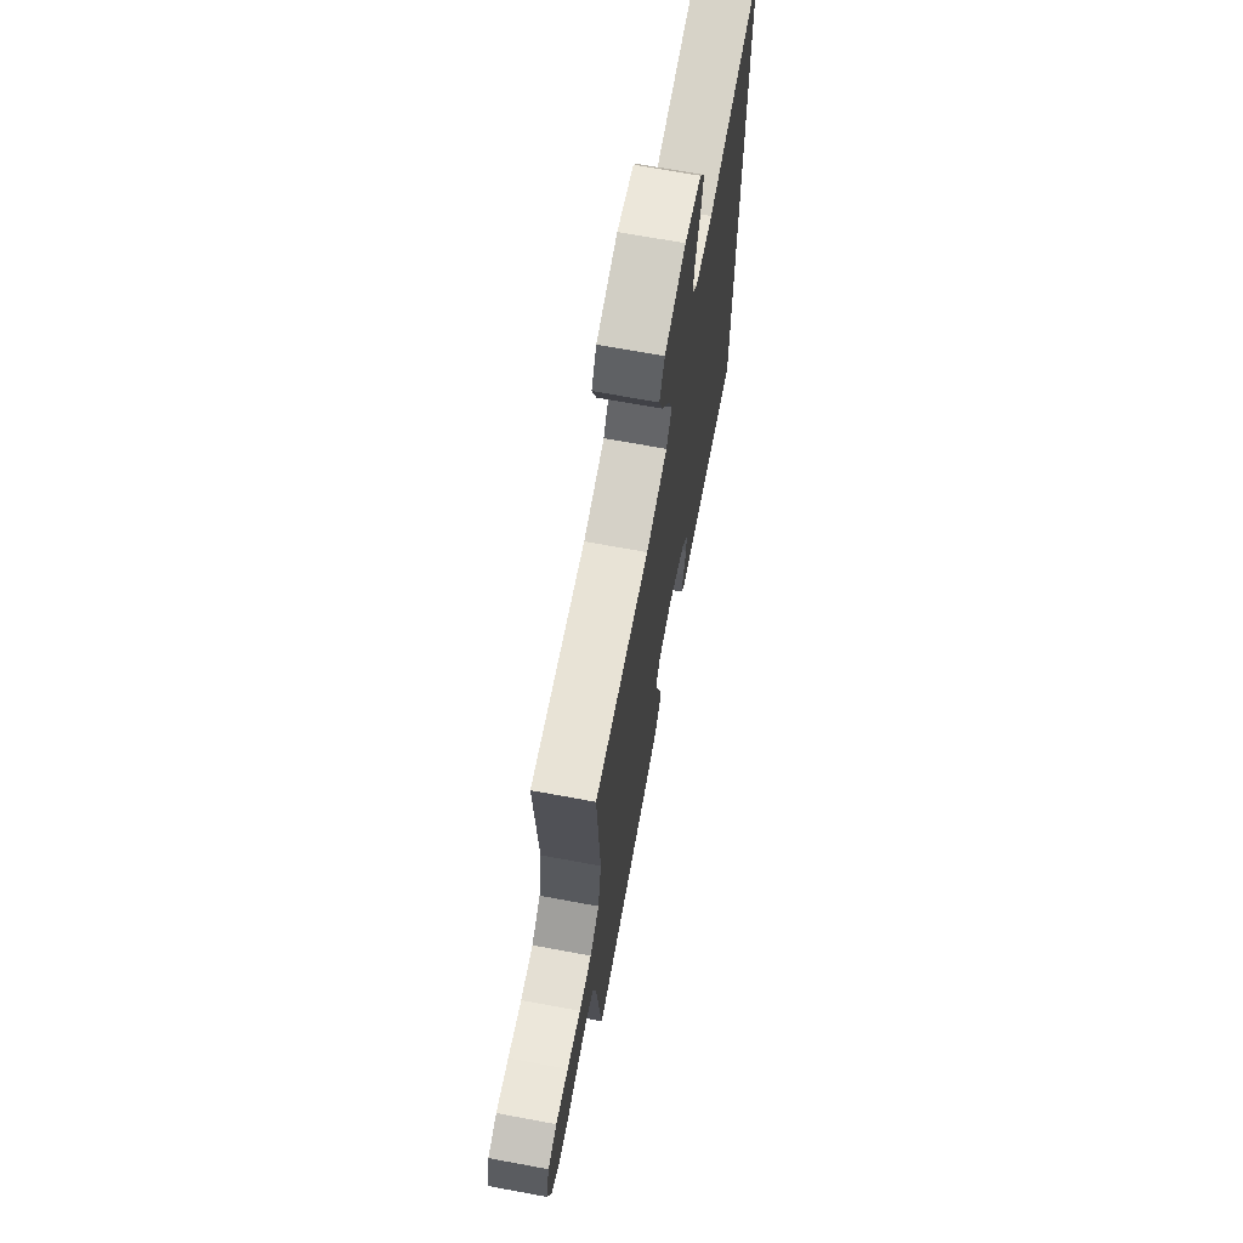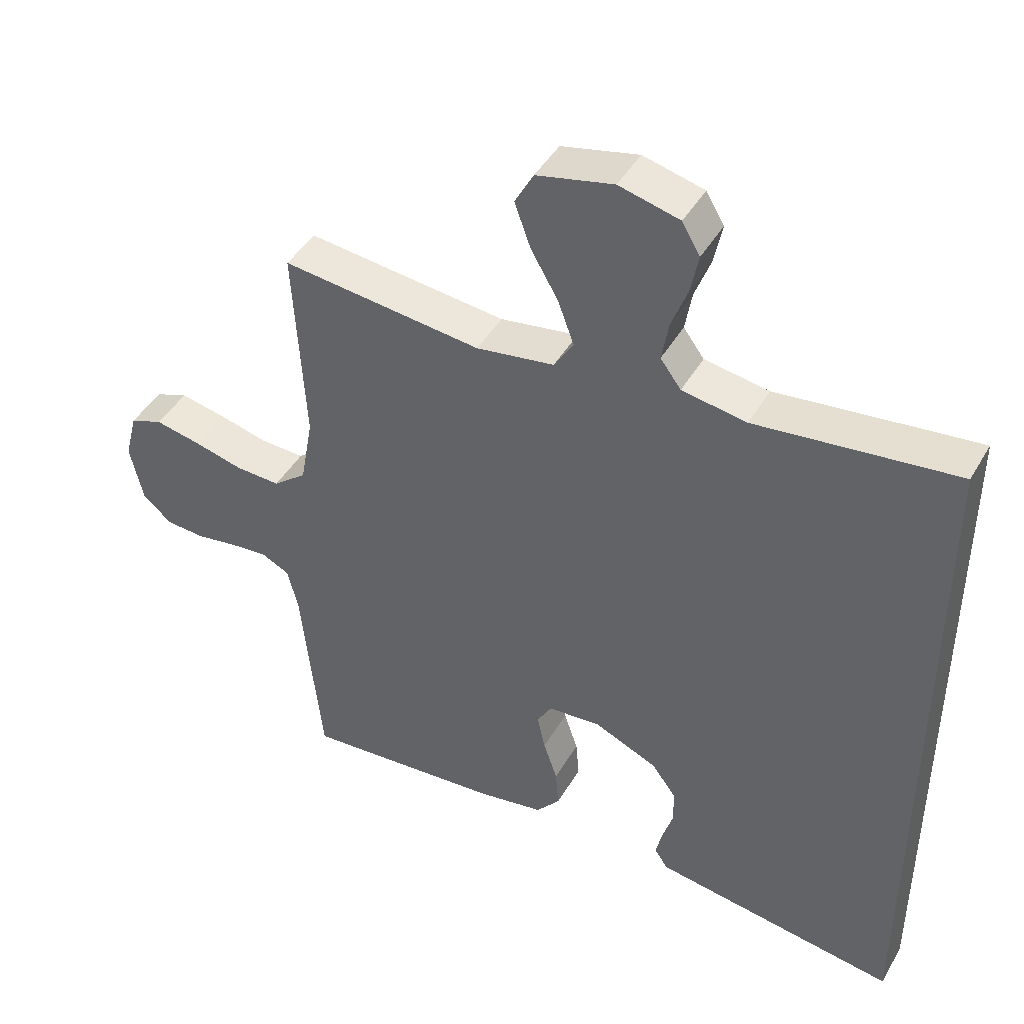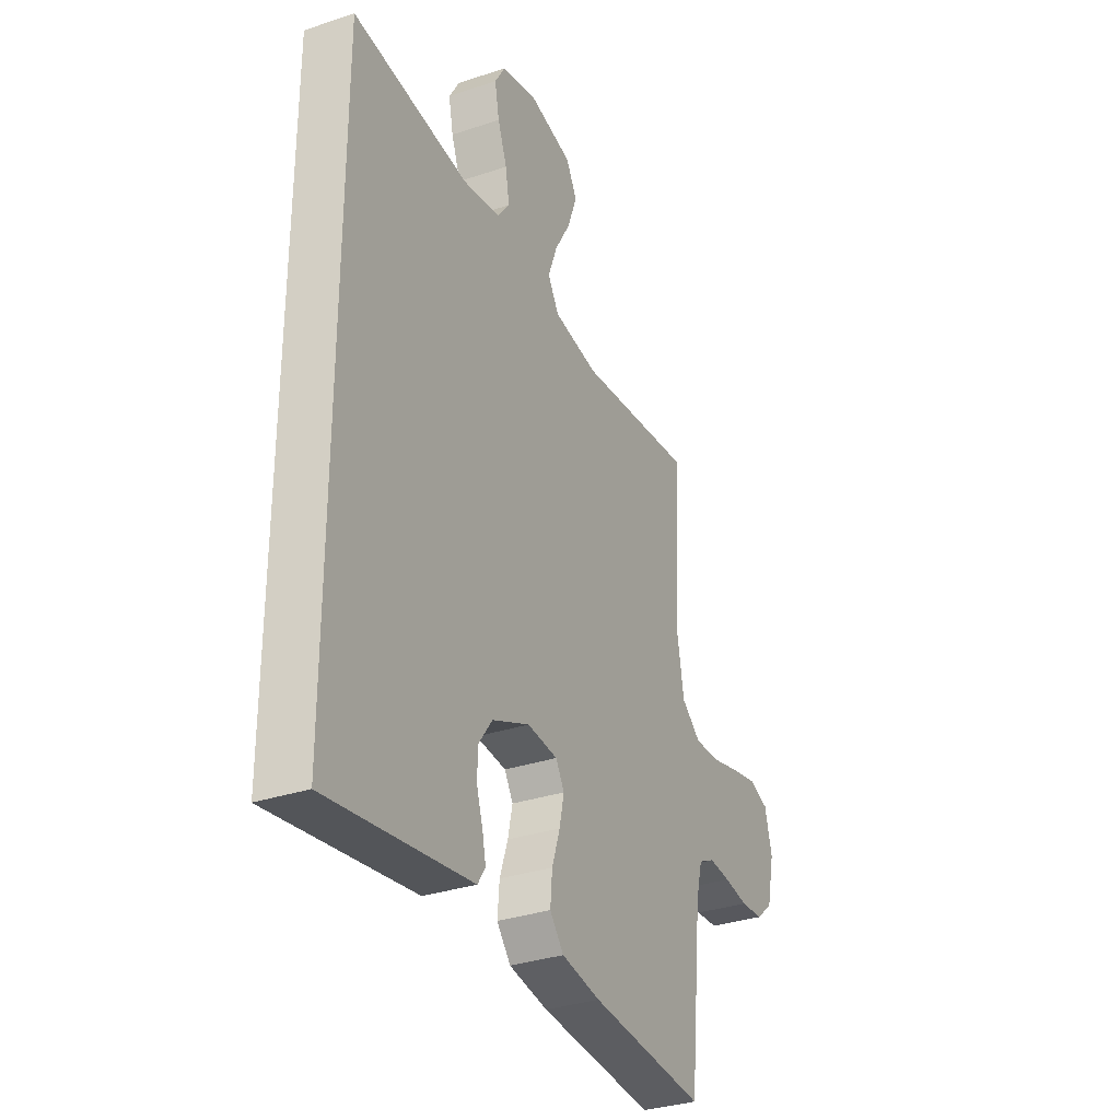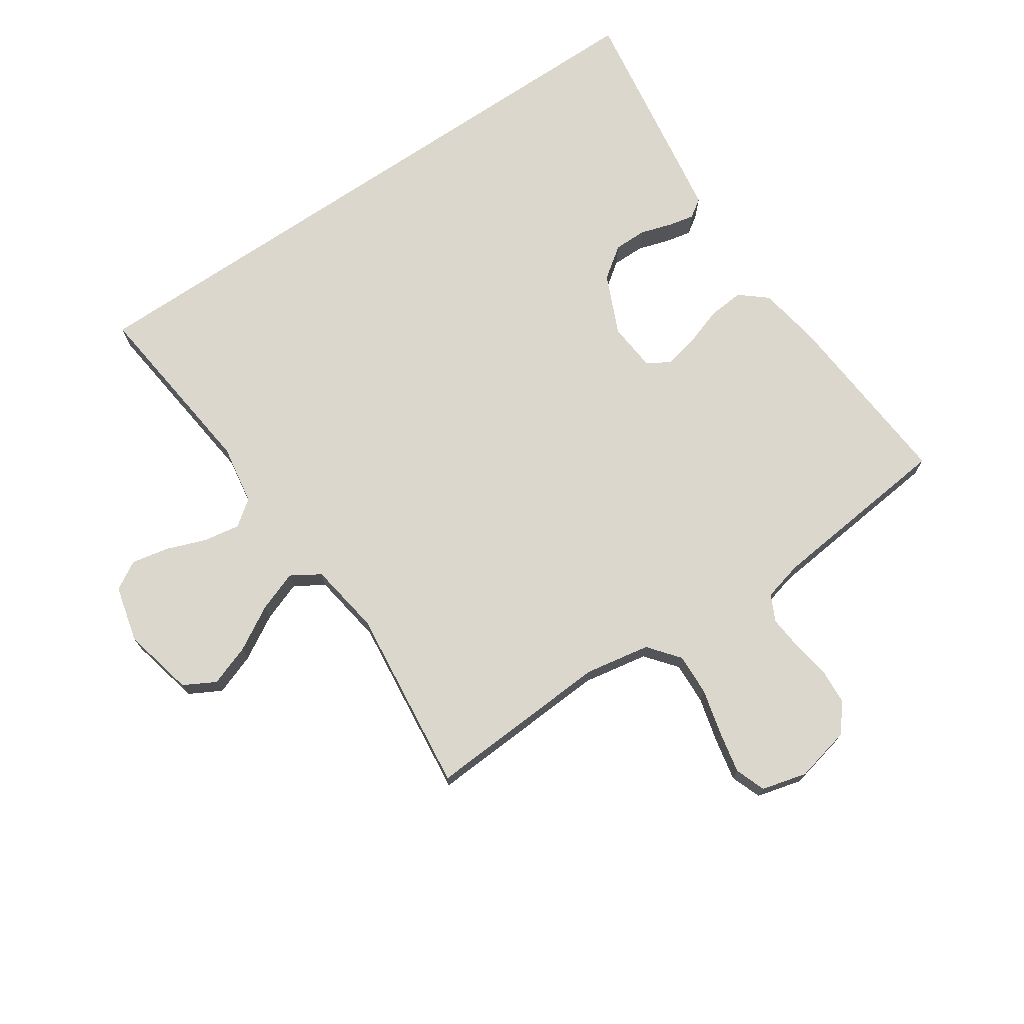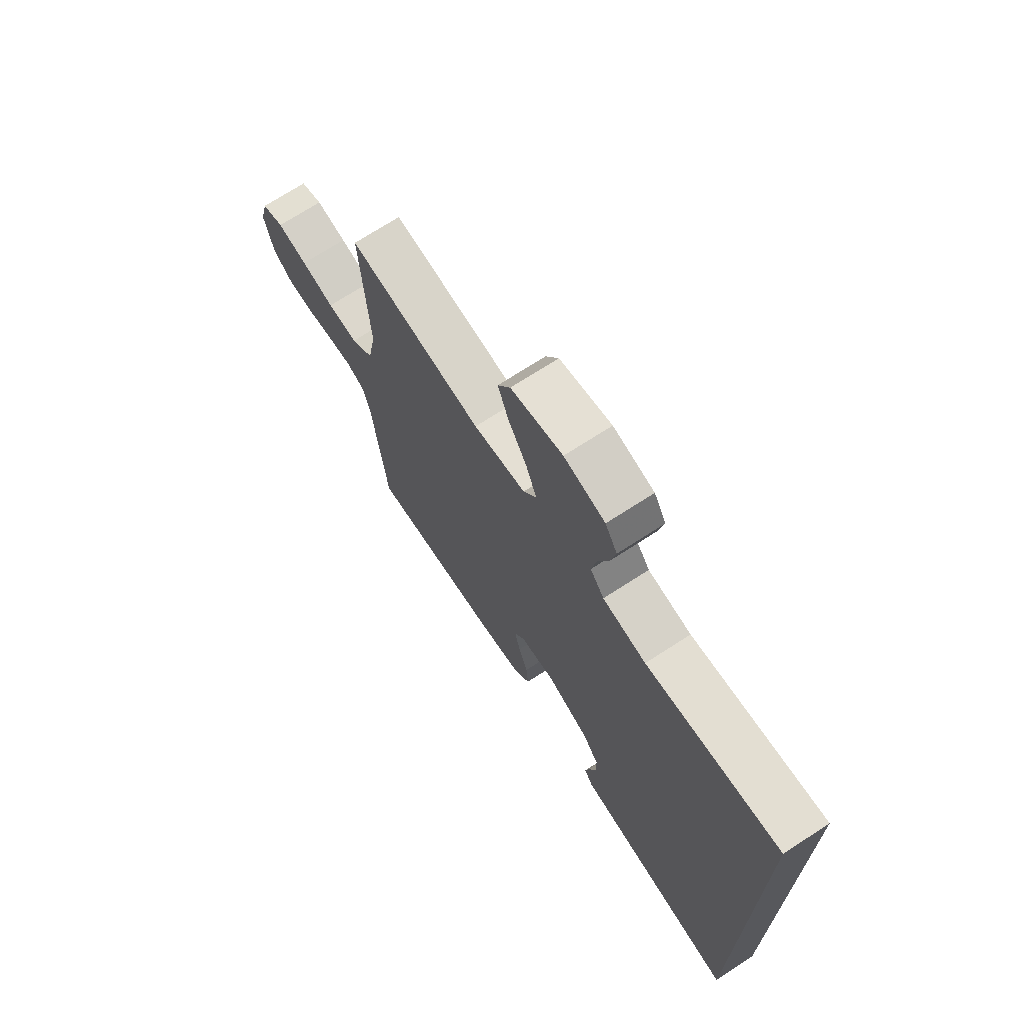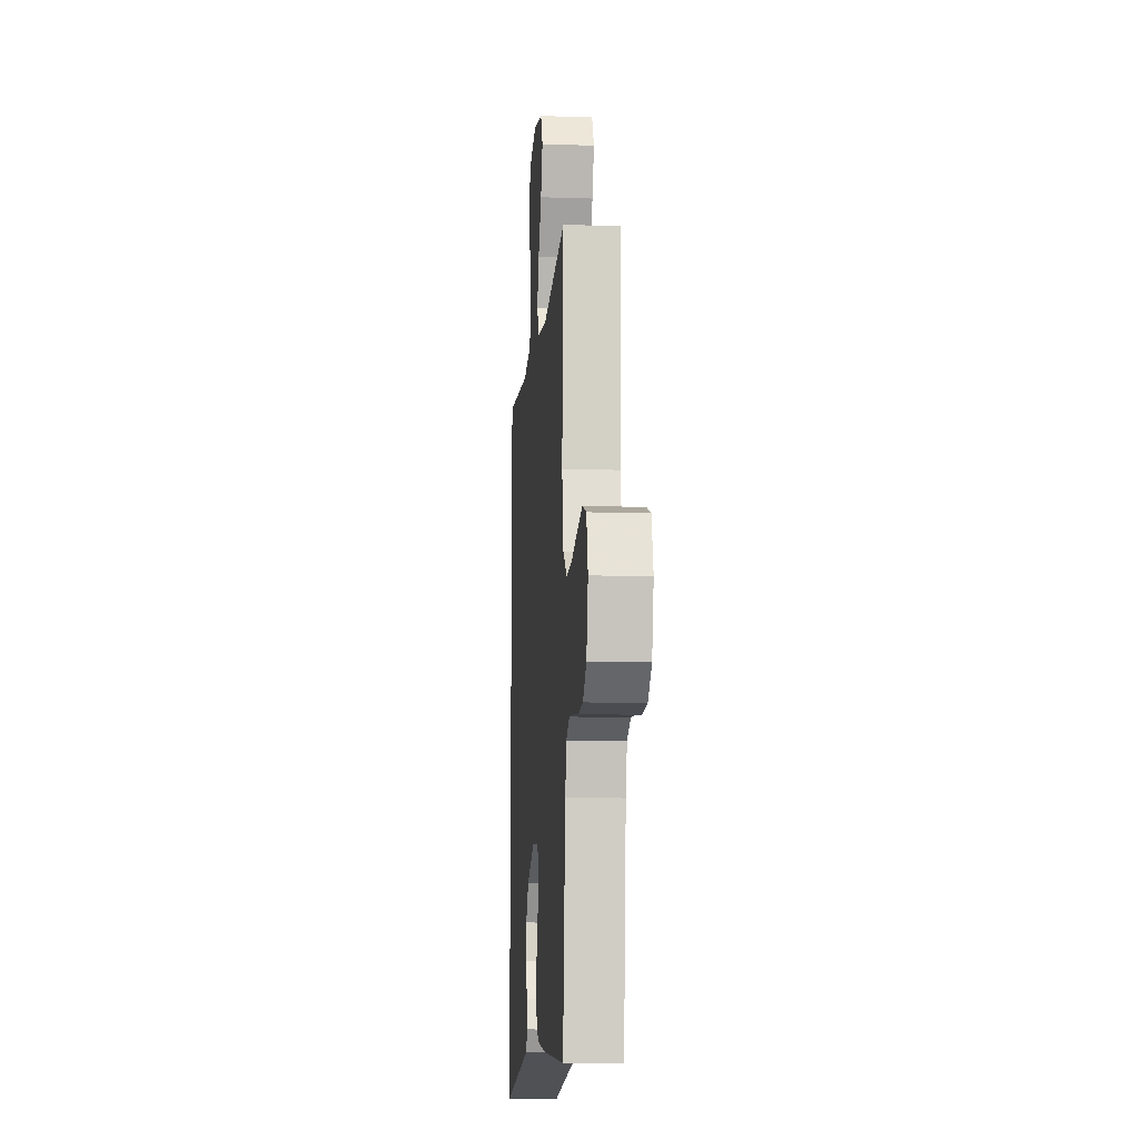
<metadata>
{"format":"obj","ext":"obj","renderer":"f3d","projection":"perspective","resolution":1024,"background":"white","views":[{"elev":69.4,"azim":100.5,"up":"+Z"},{"elev":44.1,"azim":-151.7,"up":"+Z"},{"elev":-32.6,"azim":-65.0,"up":"+Z"},{"elev":72.8,"azim":55.9,"up":"+Y"},{"elev":71.2,"azim":-123.0,"up":"+Z"},{"elev":-11.6,"azim":85.3,"up":"+Z"}]}
</metadata>
<code>
v -0.5 0.07 0.535
v -0.2 0.07 0.501
v -0.103 0.07 0.517
v -0.072 0.07 0.559
v -0.082 0.07 0.618
v -0.106 0.07 0.682
v -0.118 0.07 0.742
v -0.091 0.07 0.788
v 0 0.07 0.811
v 0.115 0.07 0.785
v 0.143 0.07 0.734
v 0.119 0.07 0.667
v 0.078 0.07 0.596
v 0.054 0.07 0.531
v 0.083 0.07 0.484
v 0.2 0.07 0.466
v 0.5 0.07 0.5
v 0.483 0.07 0.2
v 0.502 0.07 0.095
v 0.552 0.07 0.055
v 0.62 0.07 0.058
v 0.694 0.07 0.077
v 0.762 0.07 0.091
v 0.811 0.07 0.073
v 0.83 0.07 0
v 0.81 0.07 -0.089
v 0.766 0.07 -0.126
v 0.708 0.07 -0.13
v 0.645 0.07 -0.12
v 0.589 0.07 -0.115
v 0.547 0.07 -0.136
v 0.531 0.07 -0.2
v 0.5 0.07 -0.5
v 0.2 0.07 -0.477
v 0.099 0.07 -0.46
v 0.063 0.07 -0.417
v 0.068 0.07 -0.359
v 0.089 0.07 -0.297
v 0.101 0.07 -0.242
v 0.079 0.07 -0.205
v 0 0.07 -0.198
v -0.097 0.07 -0.241
v -0.134 0.07 -0.292
v -0.134 0.07 -0.345
v -0.118 0.07 -0.396
v -0.109 0.07 -0.438
v -0.129 0.07 -0.468
v -0.2 0.07 -0.479
v -0.5 0.07 -0.525
v -0.5 0 0.535
v -0.2 0 0.501
v -0.103 0 0.517
v -0.072 0 0.559
v -0.082 0 0.618
v -0.106 0 0.682
v -0.118 0 0.742
v -0.091 0 0.788
v 0 0 0.811
v 0.115 0 0.785
v 0.143 0 0.734
v 0.119 0 0.667
v 0.078 0 0.596
v 0.054 0 0.531
v 0.083 0 0.484
v 0.2 0 0.466
v 0.5 0 0.5
v 0.483 0 0.2
v 0.502 0 0.095
v 0.552 0 0.055
v 0.62 0 0.058
v 0.694 0 0.077
v 0.762 0 0.091
v 0.811 0 0.073
v 0.83 0 0
v 0.81 0 -0.089
v 0.766 0 -0.126
v 0.708 0 -0.13
v 0.645 0 -0.12
v 0.589 0 -0.115
v 0.547 0 -0.136
v 0.531 0 -0.2
v 0.5 0 -0.5
v 0.2 0 -0.477
v 0.099 0 -0.46
v 0.063 0 -0.417
v 0.068 0 -0.359
v 0.089 0 -0.297
v 0.101 0 -0.242
v 0.079 0 -0.205
v 0 0 -0.198
v -0.097 0 -0.241
v -0.134 0 -0.292
v -0.134 0 -0.345
v -0.118 0 -0.396
v -0.109 0 -0.438
v -0.129 0 -0.468
v -0.2 0 -0.479
v -0.5 0 -0.525
f 48 49 1 2
f 44 45 46 47
f 44 47 48 2
f 35 36 37 38
f 35 38 39
f 32 33 34 35
f 31 32 35 39
f 30 31 39 40
f 26 27 28 29
f 26 29 30
f 25 26 30
f 21 22 23 24
f 21 24 25 30
f 16 17 18
f 15 16 18 19
f 10 11 12 13
f 10 13 14
f 9 10 14
f 8 9 14
f 5 6 7 8
f 4 5 8 14
f 3 4 14 15
f 43 44 2
f 42 43 2 3
f 41 42 3 15
f 40 41 15 19
f 20 21 30 40
f 19 20 40
f 51 50 98 97
f 96 95 94 93
f 51 97 96 93
f 87 86 85 84
f 88 87 84
f 84 83 82 81
f 88 84 81 80
f 89 88 80 79
f 78 77 76 75
f 79 78 75
f 79 75 74
f 73 72 71 70
f 79 74 73 70
f 67 66 65
f 68 67 65 64
f 62 61 60 59
f 63 62 59
f 63 59 58
f 63 58 57
f 57 56 55 54
f 63 57 54 53
f 64 63 53 52
f 51 93 92
f 52 51 92 91
f 64 52 91 90
f 68 64 90 89
f 89 79 70 69
f 89 69 68
f 1 50 51 2
f 2 51 52 3
f 3 52 53 4
f 4 53 54 5
f 5 54 55 6
f 6 55 56 7
f 7 56 57 8
f 8 57 58 9
f 9 58 59 10
f 10 59 60 11
f 11 60 61 12
f 12 61 62 13
f 13 62 63 14
f 14 63 64 15
f 15 64 65 16
f 16 65 66 17
f 17 66 67 18
f 18 67 68 19
f 19 68 69 20
f 20 69 70 21
f 21 70 71 22
f 22 71 72 23
f 23 72 73 24
f 24 73 74 25
f 25 74 75 26
f 26 75 76 27
f 27 76 77 28
f 28 77 78 29
f 29 78 79 30
f 30 79 80 31
f 31 80 81 32
f 32 81 82 33
f 33 82 83 34
f 34 83 84 35
f 35 84 85 36
f 36 85 86 37
f 37 86 87 38
f 38 87 88 39
f 39 88 89 40
f 40 89 90 41
f 41 90 91 42
f 42 91 92 43
f 43 92 93 44
f 44 93 94 45
f 45 94 95 46
f 46 95 96 47
f 47 96 97 48
f 48 97 98 49
f 49 98 50 1

</code>
